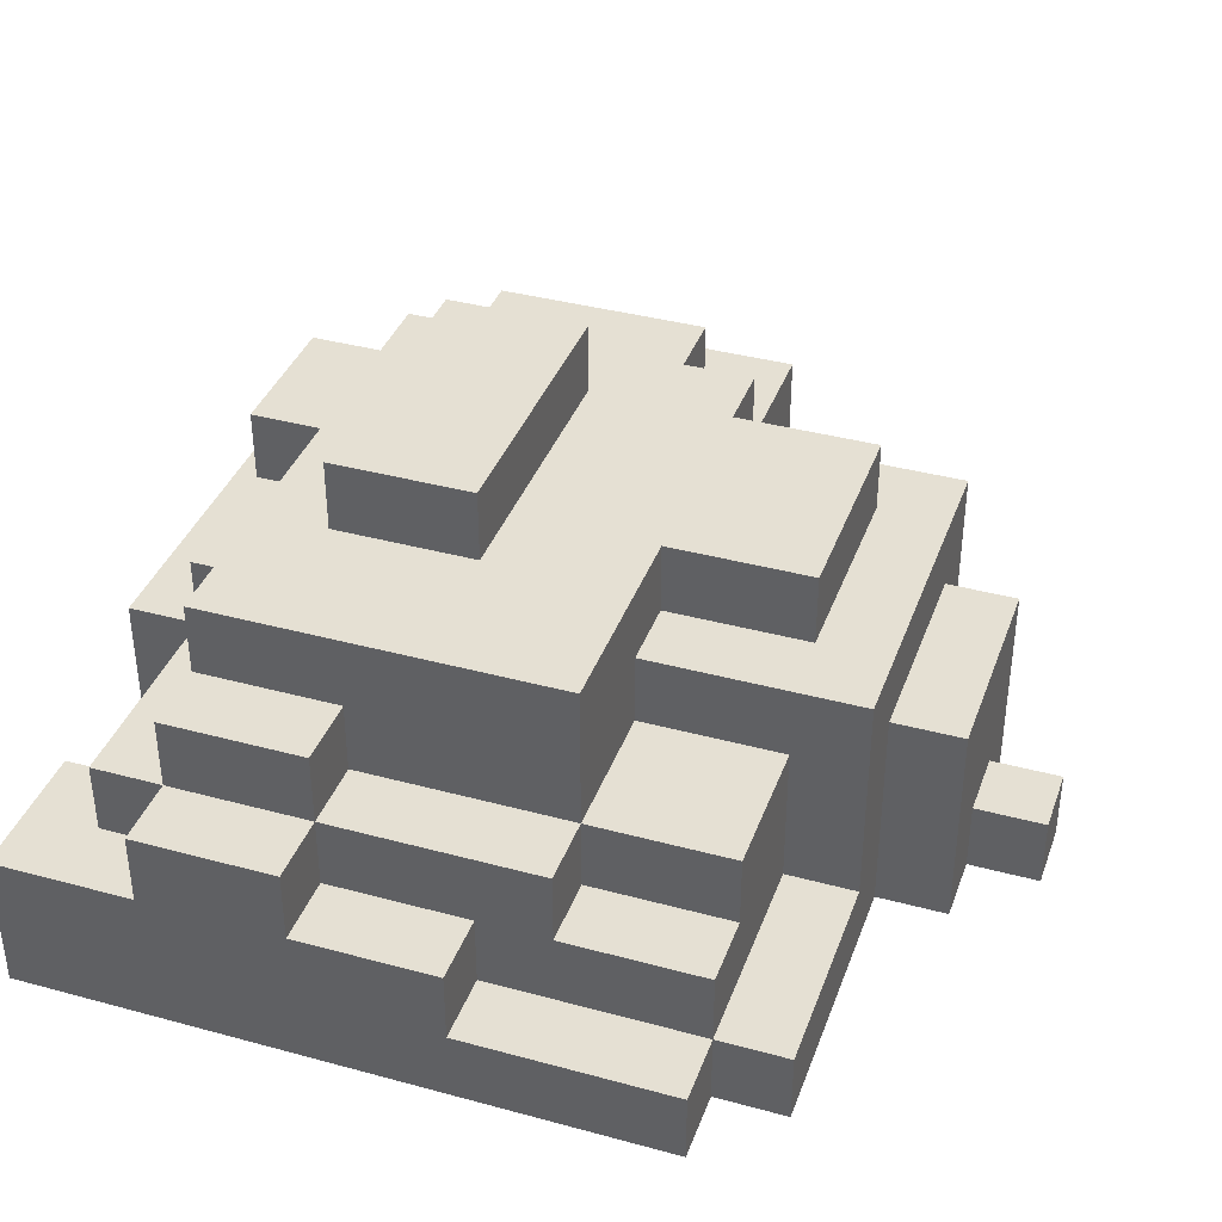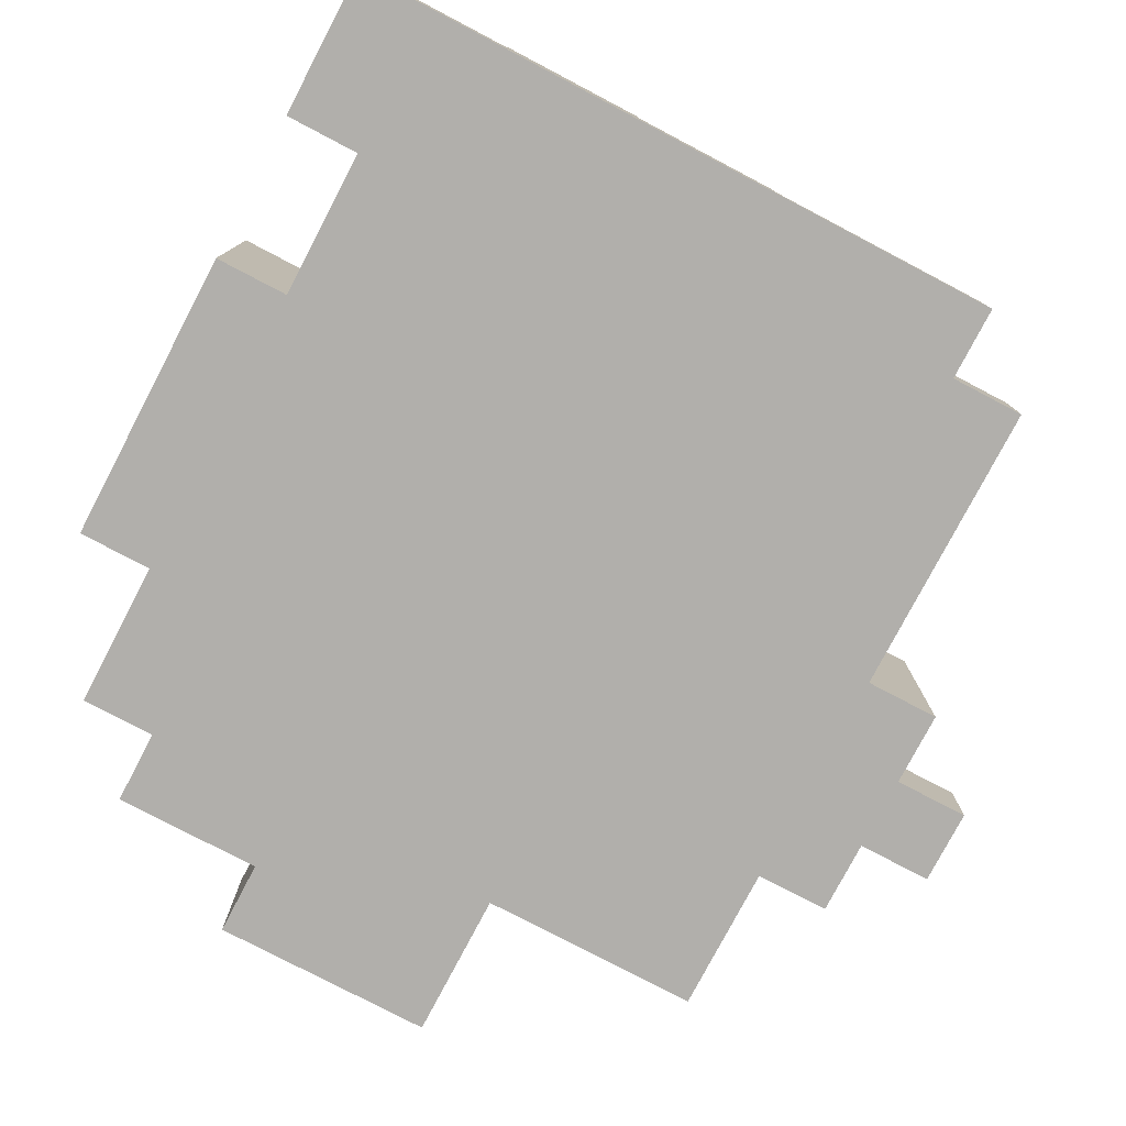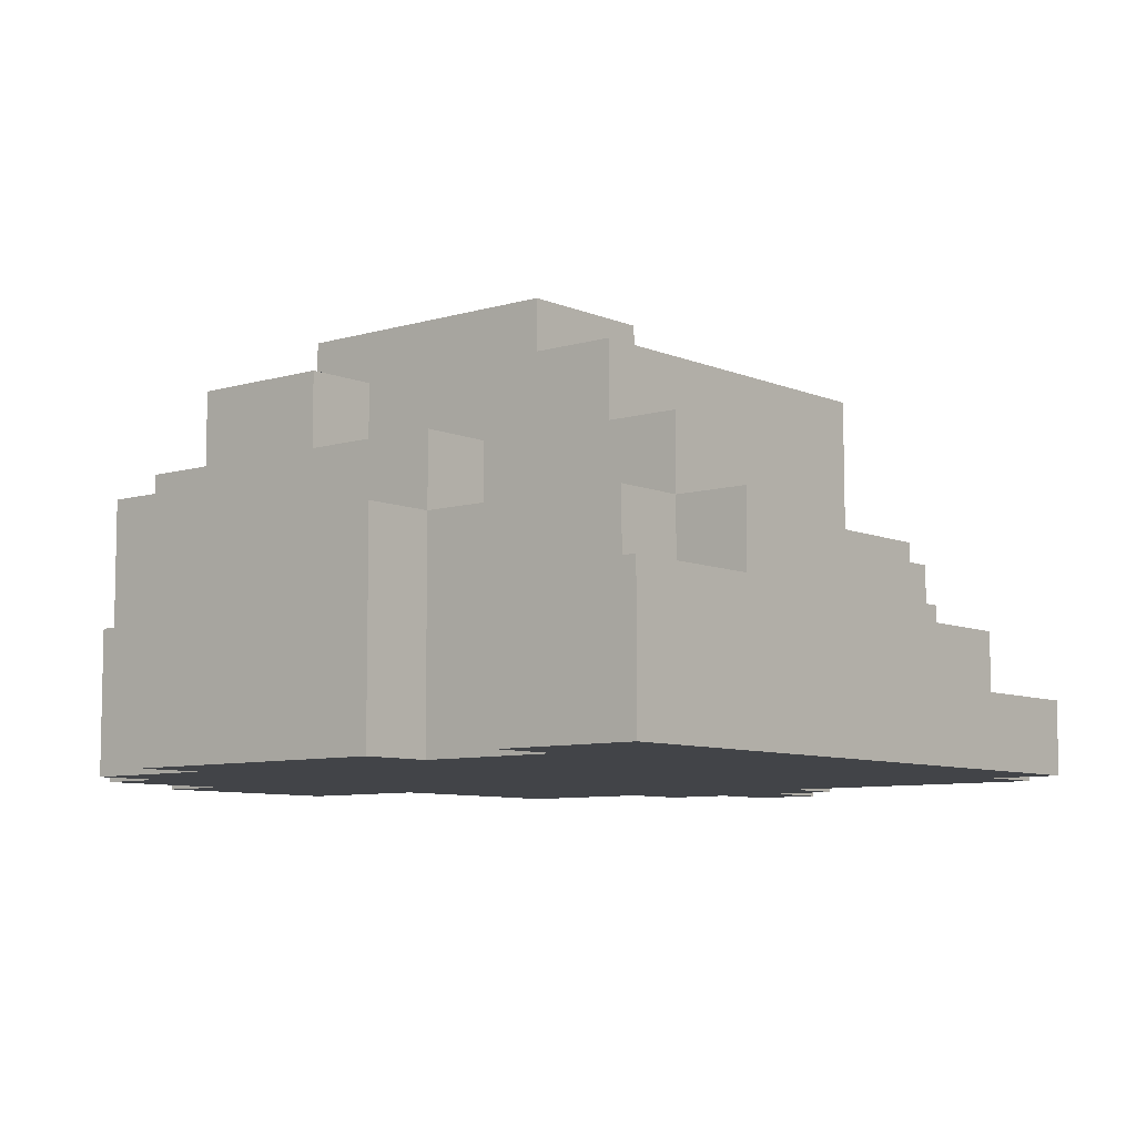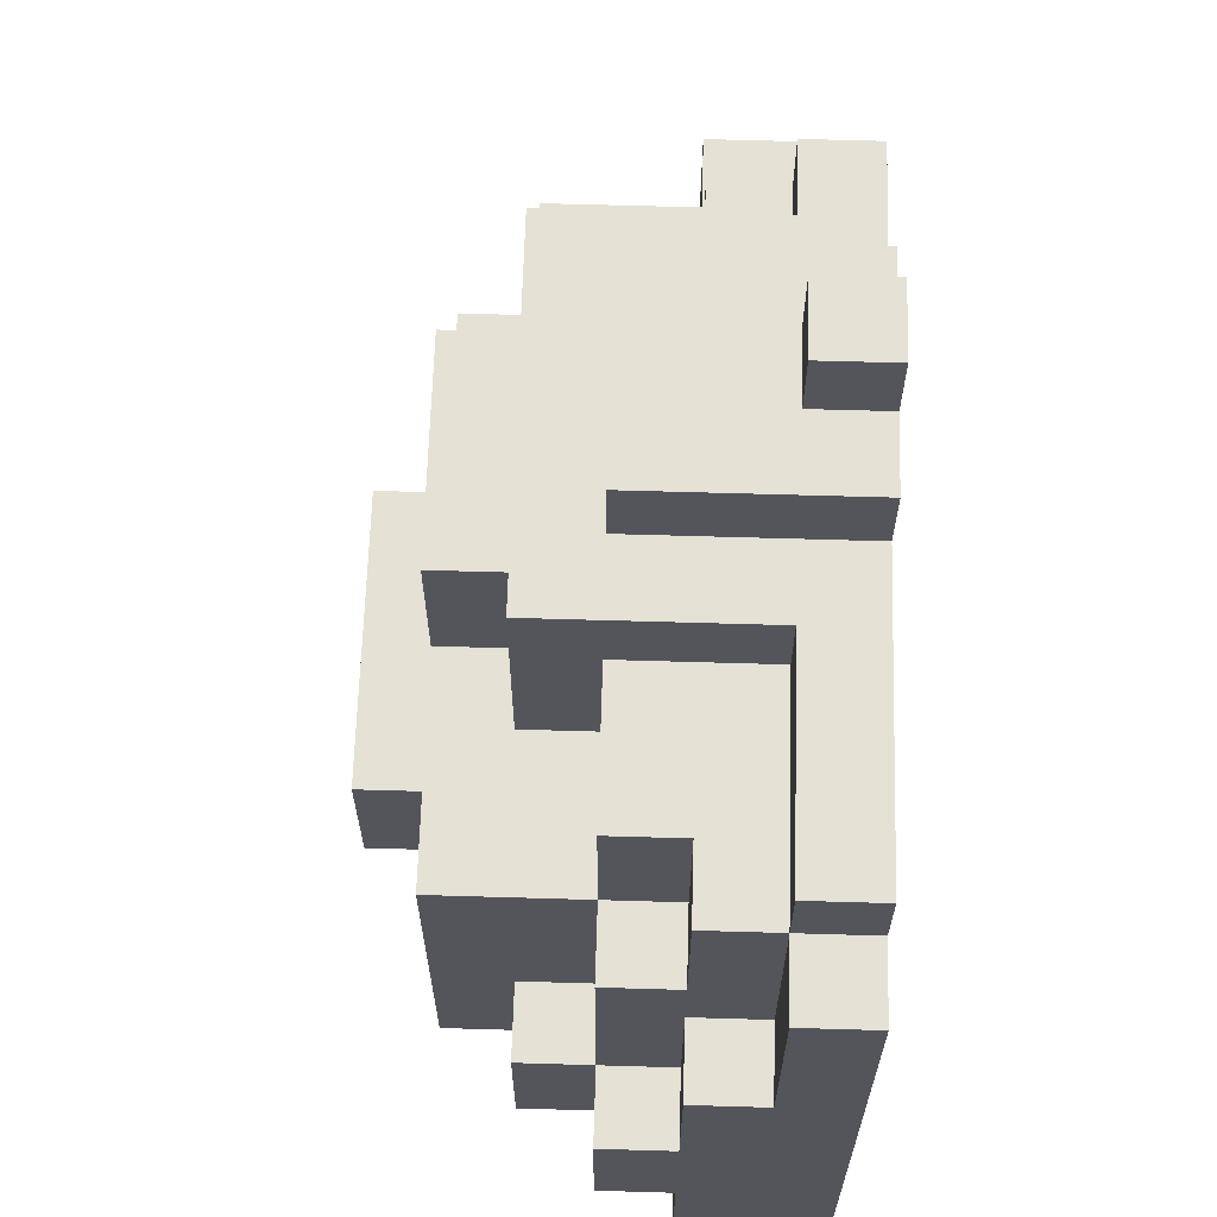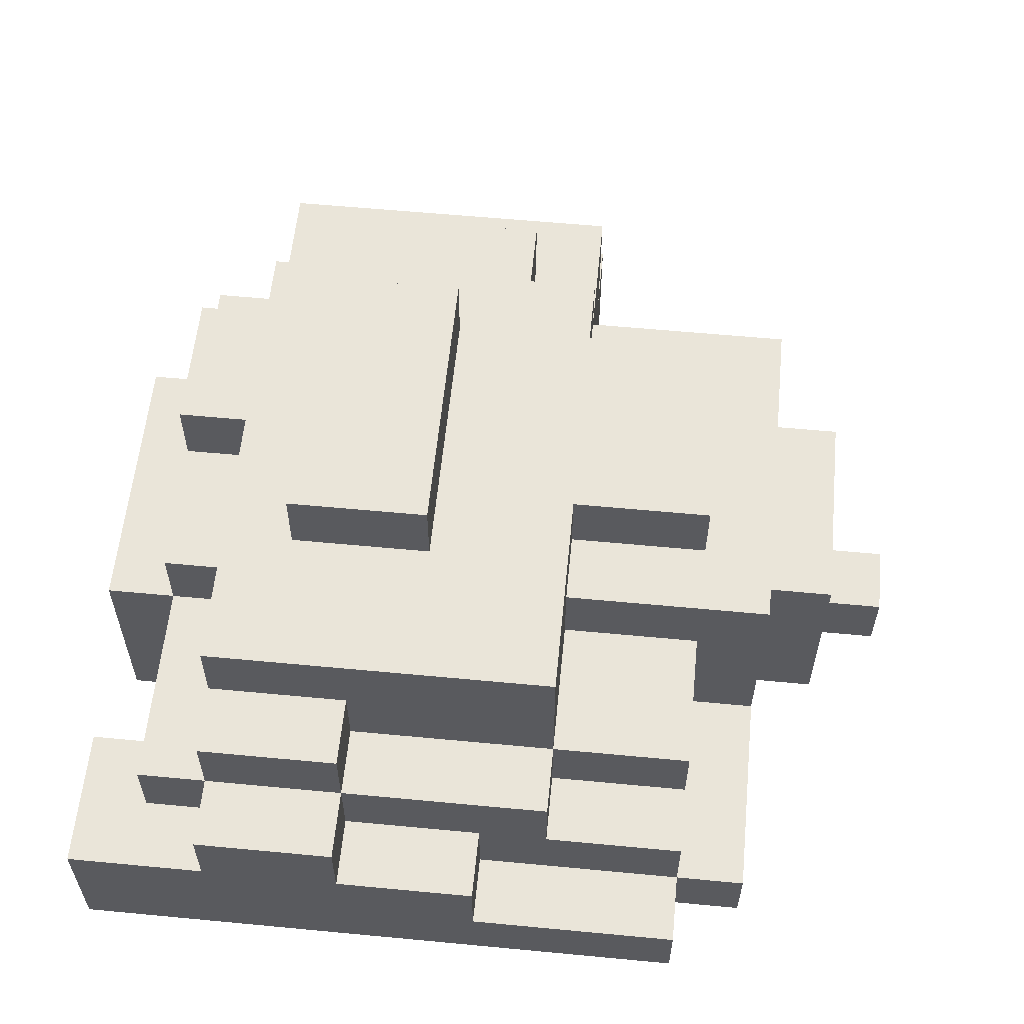
<metadata>
{"format":"obj","ext":"obj","renderer":"f3d","projection":"perspective","resolution":1024,"background":"white","views":[{"elev":37.9,"azim":-71.0,"up":"+Y"},{"elev":-78.2,"azim":-117.7,"up":"+Y"},{"elev":-7.8,"azim":-139.9,"up":"+Y"},{"elev":65.0,"azim":-88.3,"up":"+Z"},{"elev":58.5,"azim":-84.4,"up":"+Y"}]}
</metadata>
<code>
o
v -0.9 0 0.6
v -0.9 0 0.3
v -0.9 0 -0.3
v -0.9 0.1 0.6
v -0.9 0.1 0.3
v -0.9 0.2 0.3
v -0.9 0.2 0.1
v -0.9 0.2 -0.1
v -0.9 0.2 -0.3
v -0.9 0.3 0.1
v -0.9 0.3 -0.1
v -0.8 0 0.7
v -0.8 0 0.6
v -0.8 0.1 0.7
v -0.8 0.1 0.6
v -0.8 0.1 0.4
v -0.8 0.1 0.3
v -0.8 0.2 0.6
v -0.8 0.2 0.4
v -0.8 0.2 0.3
v -0.8 0.2 0.1
v -0.8 0.2 -0.1
v -0.8 0.2 -0.2
v -0.8 0.3 0.4
v -0.8 0.3 0.1
v -0.8 0.3 -0.1
v -0.8 0.3 -0.2
v -0.8 0.4 0.1
v -0.8 0.4 -0.1
v -0.7 0.2 0.6
v -0.7 0.2 0.4
v -0.7 0.3 0.6
v -0.7 0.3 0.4
v -0.7 0.3 0.1
v -0.7 0.4 0.1
v -0.7 0.4 -0.1
v -0.7 0.5 0.4
v -0.7 0.5 -0.1
v -0.5 0 -0.2
v -0.5 0 -0.3
v -0.5 0.1 0.7
v -0.5 0.1 0.6
v -0.5 0.3 0.6
v -0.5 0.3 0.4
v -0.5 0.3 -0.1
v -0.5 0.3 -0.2
v -0.5 0.3 -0.3
v -0.5 0.4 0.7
v -0.5 0.4 0.4
v -0.5 0.4 -0.1
v -0.5 0.4 -0.2
v -0.5 0.5 0.2
v -0.5 0.5 0
v -0.5 0.6 0.2
v -0.5 0.6 0
v -0.4 0 0.8
v -0.4 0 0.7
v -0.4 0.3 0.8
v -0.4 0.3 0.7
v -0.4 0.4 0.6
v -0.4 0.4 0.4
v -0.4 0.5 0.6
v -0.4 0.5 0.4
v -0.3 0 0.9
v -0.3 0 0.8
v -0.3 0.1 0.9
v -0.3 0.1 0.8
v -0.3 0.4 -0.1
v -0.3 0.4 -0.2
v -0.3 0.5 -0.1
v -0.3 0.5 -0.2
v -0.7 0 -0.2
v -0.7 0 -0.3
v -0.7 0.2 -0.2
v -0.7 0.2 -0.3
v -0.2 0 0.9
v -0.2 0 0.8
v -0.2 0.1 0.9
v -0.2 0.1 0.8
v -0.1 0 0.8
v -0.1 0 0.7
v -0.1 0 -0.2
v -0.1 0 -0.3
v -0.1 0.3 0.8
v -0.1 0.3 0.7
v -0.1 0.3 -0.2
v -0.1 0.3 -0.3
v -0.1 0.4 0.6
v -0.1 0.4 0.4
v -0.1 0.4 -0.1
v -0.1 0.4 -0.2
v -0.1 0.5 0.6
v -0.1 0.5 0.4
v -0.1 0.5 0.2
v -0.1 0.5 0
v -0.1 0.5 -0.1
v -0.1 0.5 -0.2
v -0.1 0.6 0.2
v -0.1 0.6 0
v 0 0.1 0.7
v 0 0.1 0.6
v 0 0.2 0.6
v 0 0.2 0.4
v 0 0.2 -0.1
v 0 0.2 -0.2
v 0 0.4 0.7
v 0 0.4 0.4
v 0 0.4 0.3
v 0 0.4 0
v 0 0.4 -0.1
v 0 0.4 -0.2
v 0 0.5 0.4
v 0 0.5 0.3
v 0 0.5 0
v 0 0.5 -0.1
v 0.1 0 0.7
v 0.1 0 0.4
v 0.1 0 -0.1
v 0.1 0 -0.2
v 0.1 0.1 0.7
v 0.1 0.1 0.6
v 0.1 0.2 0.6
v 0.1 0.2 0.4
v 0.1 0.2 -0.1
v 0.1 0.2 -0.2
v 0.1 0.4 0.3
v 0.1 0.4 0
v 0.1 0.5 0.3
v 0.1 0.5 0
v 0.2 0 0.1
v 0.2 0 -0.1
v 0.2 0.2 0.4
v 0.2 0.2 0.1
v 0.2 0.4 0.4
v 0.2 0.4 -0.1
v 0.3 0 0.4
v 0.3 0 0.1
v 0.3 0.2 0.4
v 0.3 0.2 0.1
v -0.3 0 0.9
v -0.3 0.1 0.9
v -0.2 0 0.9
v -0.2 0.1 0.9
v -0.4 0 0.8
v -0.4 0.3 0.8
v -0.3 0 0.8
v -0.3 0.1 0.8
v -0.2 0 0.8
v -0.2 0.1 0.8
v -0.1 0 0.8
v -0.1 0.3 0.8
v -0.8 0 0.7
v -0.8 0.1 0.7
v -0.5 0.1 0.7
v -0.5 0.4 0.7
v -0.4 0 0.7
v -0.4 0.3 0.7
v -0.1 0 0.7
v -0.1 0.3 0.7
v 0 0.1 0.7
v 0 0.4 0.7
v 0.1 0 0.7
v 0.1 0.1 0.7
v -0.9 0 0.6
v -0.9 0.1 0.6
v -0.8 0 0.6
v -0.8 0.1 0.6
v -0.8 0.2 0.6
v -0.7 0.1 0.6
v -0.7 0.2 0.6
v -0.7 0.3 0.6
v -0.5 0.1 0.6
v -0.5 0.3 0.6
v -0.4 0.4 0.6
v -0.4 0.5 0.6
v -0.1 0.4 0.6
v -0.1 0.5 0.6
v 0 0.1 0.6
v 0 0.2 0.6
v 0.1 0.1 0.6
v 0.1 0.2 0.6
v -0.8 0.2 0.4
v -0.8 0.3 0.4
v -0.7 0.2 0.4
v -0.7 0.3 0.4
v -0.7 0.5 0.4
v -0.5 0.3 0.4
v -0.5 0.4 0.4
v -0.4 0.4 0.4
v -0.4 0.5 0.4
v -0.1 0.4 0.4
v -0.1 0.5 0.4
v 0 0.2 0.4
v 0 0.4 0.4
v 0 0.5 0.4
v 0.1 0 0.4
v 0.1 0.2 0.4
v 0.2 0 0.4
v 0.2 0.2 0.4
v 0.2 0.4 0.4
v 0.3 0 0.4
v 0.3 0.2 0.4
v -0.9 0.1 0.3
v -0.9 0.2 0.3
v -0.8 0.1 0.3
v -0.8 0.2 0.3
v 0 0.4 0.3
v 0 0.5 0.3
v 0.1 0.4 0.3
v 0.1 0.5 0.3
v -0.5 0.5 0.2
v -0.5 0.6 0.2
v -0.1 0.5 0.2
v -0.1 0.6 0.2
v -0.9 0.2 0.1
v -0.9 0.3 0.1
v -0.8 0.2 0.1
v -0.8 0.3 0.1
v -0.8 0.4 0.1
v -0.7 0.3 0.1
v -0.7 0.4 0.1
v 0.2 0 0.1
v 0.2 0.2 0.1
v 0.3 0 0.1
v 0.3 0.2 0.1
v -0.5 0.5 0
v -0.5 0.6 0
v -0.1 0.5 0
v -0.1 0.6 0
v 0 0.4 0
v 0 0.5 0
v 0.1 0.4 0
v 0.1 0.5 0
v -0.9 0.2 -0.1
v -0.9 0.3 -0.1
v -0.8 0.2 -0.1
v -0.8 0.3 -0.1
v -0.8 0.4 -0.1
v -0.7 0.3 -0.1
v -0.7 0.4 -0.1
v -0.7 0.5 -0.1
v -0.5 0.3 -0.1
v -0.5 0.4 -0.1
v -0.3 0.4 -0.1
v -0.3 0.5 -0.1
v -0.1 0.4 -0.1
v -0.1 0.5 -0.1
v 0 0.2 -0.1
v 0 0.4 -0.1
v 0 0.5 -0.1
v 0.1 0 -0.1
v 0.1 0.2 -0.1
v 0.2 0 -0.1
v 0.2 0.4 -0.1
v -0.8 0.2 -0.2
v -0.8 0.3 -0.2
v -0.7 0 -0.2
v -0.7 0.2 -0.2
v -0.5 0 -0.2
v -0.5 0.3 -0.2
v -0.5 0.4 -0.2
v -0.3 0.4 -0.2
v -0.3 0.5 -0.2
v -0.1 0 -0.2
v -0.1 0.3 -0.2
v -0.1 0.4 -0.2
v -0.1 0.5 -0.2
v 0 0.2 -0.2
v 0 0.4 -0.2
v 0.1 0 -0.2
v 0.1 0.2 -0.2
v -0.9 0 -0.3
v -0.9 0.2 -0.3
v -0.7 0 -0.3
v -0.7 0.2 -0.3
v -0.5 0 -0.3
v -0.5 0.3 -0.3
v -0.1 0 -0.3
v -0.1 0.3 -0.3
v -0.3 0 0.9
v -0.2 0 0.9
v -0.4 0 0.8
v -0.3 0 0.8
v -0.2 0 0.8
v -0.1 0 0.8
v -0.8 0 0.7
v -0.4 0 0.7
v -0.1 0 0.7
v 0.1 0 0.7
v -0.9 0 0.6
v -0.8 0 0.6
v 0.1 0 0.4
v 0.2 0 0.4
v 0.3 0 0.4
v -0.9 0 0.3
v -0.8 0 0.3
v 0.2 0 0.1
v 0.3 0 0.1
v 0.1 0 -0.1
v 0.2 0 -0.1
v -0.7 0 -0.2
v -0.5 0 -0.2
v -0.1 0 -0.2
v 0.1 0 -0.2
v -0.9 0 -0.3
v -0.7 0 -0.3
v -0.5 0 -0.3
v -0.1 0 -0.3
v -0.3 0.1 0.9
v -0.2 0.1 0.9
v -0.3 0.1 0.8
v -0.2 0.1 0.8
v -0.8 0.1 0.7
v -0.5 0.1 0.7
v 0 0.1 0.7
v 0.1 0.1 0.7
v -0.9 0.1 0.6
v -0.8 0.1 0.6
v -0.7 0.1 0.6
v -0.5 0.1 0.6
v 0 0.1 0.6
v 0.1 0.1 0.6
v -0.8 0.1 0.4
v -0.9 0.1 0.3
v -0.8 0.1 0.3
v -0.8 0.2 0.6
v -0.7 0.2 0.6
v 0 0.2 0.6
v 0.1 0.2 0.6
v -0.8 0.2 0.4
v -0.7 0.2 0.4
v 0 0.2 0.4
v 0.1 0.2 0.4
v 0.2 0.2 0.4
v 0.3 0.2 0.4
v -0.9 0.2 0.3
v -0.8 0.2 0.3
v -0.9 0.2 0.1
v -0.8 0.2 0.1
v 0.2 0.2 0.1
v 0.3 0.2 0.1
v -0.9 0.2 -0.1
v -0.8 0.2 -0.1
v 0 0.2 -0.1
v 0.1 0.2 -0.1
v -0.8 0.2 -0.2
v -0.7 0.2 -0.2
v 0 0.2 -0.2
v 0.1 0.2 -0.2
v -0.9 0.2 -0.3
v -0.7 0.2 -0.3
v -0.4 0.3 0.8
v -0.1 0.3 0.8
v -0.4 0.3 0.7
v -0.1 0.3 0.7
v -0.7 0.3 0.6
v -0.5 0.3 0.6
v -0.8 0.3 0.4
v -0.7 0.3 0.4
v -0.5 0.3 0.4
v -0.9 0.3 0.1
v -0.8 0.3 0.1
v -0.7 0.3 0.1
v -0.9 0.3 -0.1
v -0.8 0.3 -0.1
v -0.7 0.3 -0.1
v -0.5 0.3 -0.1
v -0.8 0.3 -0.2
v -0.5 0.3 -0.2
v -0.1 0.3 -0.2
v -0.5 0.3 -0.3
v -0.1 0.3 -0.3
v -0.5 0.4 0.7
v 0 0.4 0.7
v -0.4 0.4 0.6
v -0.1 0.4 0.6
v -0.5 0.4 0.4
v -0.4 0.4 0.4
v -0.1 0.4 0.4
v 0 0.4 0.4
v 0.2 0.4 0.4
v 0 0.4 0.3
v 0.1 0.4 0.3
v -0.8 0.4 0.1
v -0.7 0.4 0.1
v 0 0.4 0
v 0.1 0.4 0
v -0.8 0.4 -0.1
v -0.7 0.4 -0.1
v -0.5 0.4 -0.1
v -0.3 0.4 -0.1
v -0.1 0.4 -0.1
v 0 0.4 -0.1
v 0.2 0.4 -0.1
v -0.5 0.4 -0.2
v -0.3 0.4 -0.2
v -0.1 0.4 -0.2
v 0 0.4 -0.2
v -0.4 0.5 0.6
v -0.1 0.5 0.6
v -0.7 0.5 0.4
v -0.4 0.5 0.4
v -0.1 0.5 0.4
v 0 0.5 0.4
v 0 0.5 0.3
v 0.1 0.5 0.3
v -0.5 0.5 0.2
v -0.1 0.5 0.2
v -0.5 0.5 0
v -0.1 0.5 0
v 0 0.5 0
v 0.1 0.5 0
v -0.7 0.5 -0.1
v -0.3 0.5 -0.1
v -0.1 0.5 -0.1
v 0 0.5 -0.1
v -0.3 0.5 -0.2
v -0.1 0.5 -0.2
v -0.5 0.6 0.2
v -0.1 0.6 0.2
v -0.5 0.6 0
v -0.1 0.6 0
f 4 2 1
f 5 3 2
f 5 2 4
f 6 3 5
f 7 3 6
f 8 3 7
f 9 3 8
f 10 8 7
f 11 8 10
f 14 13 12
f 15 13 14
f 18 16 15
f 19 17 16
f 19 16 18
f 20 17 19
f 24 20 19
f 24 21 20
f 25 21 24
f 26 23 22
f 27 23 26
f 28 26 25
f 29 26 28
f 32 31 30
f 33 31 32
f 35 34 33
f 37 35 33
f 37 36 35
f 38 36 37
f 43 42 41
f 46 40 39
f 47 40 46
f 48 44 43
f 48 43 41
f 49 44 48
f 50 46 45
f 51 46 50
f 54 53 52
f 55 53 54
f 58 57 56
f 59 57 58
f 62 61 60
f 63 61 62
f 66 65 64
f 67 65 66
f 70 69 68
f 71 69 70
f 72 73 74
f 74 73 75
f 76 77 78
f 78 77 79
f 80 81 84
f 84 81 85
f 82 83 86
f 86 83 87
f 88 89 92
f 92 89 93
f 90 91 96
f 96 91 97
f 94 95 98
f 98 95 99
f 100 101 102
f 100 102 106
f 102 103 106
f 106 103 107
f 104 105 110
f 110 105 111
f 107 108 112
f 112 108 113
f 109 110 114
f 114 110 115
f 116 117 120
f 120 117 121
f 121 117 122
f 122 117 123
f 118 119 124
f 124 119 125
f 126 127 128
f 128 127 129
f 130 131 133
f 132 133 134
f 133 131 135
f 134 133 135
f 136 137 138
f 138 137 139
f 142 141 140
f 143 141 142
f 146 145 144
f 147 145 146
f 149 145 147
f 150 149 148
f 151 145 149
f 151 149 150
f 154 153 152
f 156 154 152
f 156 155 154
f 157 155 156
f 159 155 157
f 160 159 158
f 161 155 159
f 161 159 160
f 162 160 158
f 163 160 162
f 166 165 164
f 167 165 166
f 169 168 167
f 170 168 169
f 172 170 169
f 172 171 170
f 173 171 172
f 176 175 174
f 177 175 176
f 180 179 178
f 181 179 180
f 184 183 182
f 185 183 184
f 187 186 185
f 188 186 187
f 189 186 188
f 190 186 189
f 194 192 191
f 195 192 194
f 197 194 193
f 198 197 196
f 199 194 197
f 199 197 198
f 200 194 199
f 201 199 198
f 202 199 201
f 205 204 203
f 206 204 205
f 209 208 207
f 210 208 209
f 213 212 211
f 214 212 213
f 217 216 215
f 218 216 217
f 220 219 218
f 221 219 220
f 222 223 224
f 224 223 225
f 226 227 228
f 228 227 229
f 230 231 232
f 232 231 233
f 234 235 236
f 236 235 237
f 237 238 239
f 239 238 240
f 239 240 242
f 240 241 242
f 242 241 243
f 243 241 244
f 244 241 245
f 246 247 249
f 249 247 250
f 248 249 252
f 251 252 253
f 252 249 254
f 253 252 254
f 255 256 258
f 257 258 259
f 258 256 260
f 259 258 260
f 260 261 262
f 260 262 265
f 262 263 266
f 265 262 266
f 266 263 267
f 264 265 268
f 265 266 268
f 268 266 269
f 264 268 270
f 270 268 271
f 272 273 274
f 274 273 275
f 276 277 278
f 278 277 279
f 283 281 280
f 284 281 283
f 287 283 282
f 287 285 284
f 287 284 283
f 288 285 287
f 291 287 286
f 291 289 288
f 291 288 287
f 292 289 291
f 295 291 290
f 296 292 291
f 296 291 295
f 296 293 292
f 297 294 293
f 297 293 296
f 297 296 295
f 298 294 297
f 299 297 295
f 300 297 299
f 301 299 295
f 302 299 301
f 303 299 302
f 304 299 303
f 305 301 295
f 306 301 305
f 307 303 302
f 308 303 307
f 309 310 311
f 311 310 312
f 313 314 318
f 318 314 319
f 319 314 320
f 315 316 321
f 321 316 322
f 317 318 323
f 317 323 324
f 324 323 325
f 326 327 330
f 330 327 331
f 328 329 332
f 332 329 333
f 336 337 338
f 338 337 339
f 334 335 340
f 340 335 341
f 342 343 346
f 344 345 348
f 348 345 349
f 346 347 350
f 342 346 350
f 350 347 351
f 352 353 354
f 354 353 355
f 356 357 359
f 359 357 360
f 358 359 362
f 362 359 363
f 361 362 364
f 364 362 365
f 365 366 368
f 366 367 368
f 368 367 369
f 369 370 371
f 371 370 372
f 373 374 375
f 375 374 376
f 373 375 377
f 377 375 378
f 376 374 379
f 379 374 380
f 380 381 382
f 382 381 383
f 383 381 387
f 384 385 388
f 388 385 389
f 386 387 393
f 387 381 394
f 393 387 394
f 390 391 395
f 395 391 396
f 392 393 397
f 397 393 398
f 399 400 402
f 402 400 403
f 401 402 405
f 403 404 405
f 402 403 405
f 401 405 407
f 407 405 408
f 401 407 409
f 408 405 410
f 405 406 411
f 410 405 411
f 411 406 412
f 409 410 413
f 401 409 413
f 410 411 413
f 413 411 414
f 414 411 415
f 415 411 416
f 414 415 417
f 417 415 418
f 419 420 421
f 421 420 422

</code>
